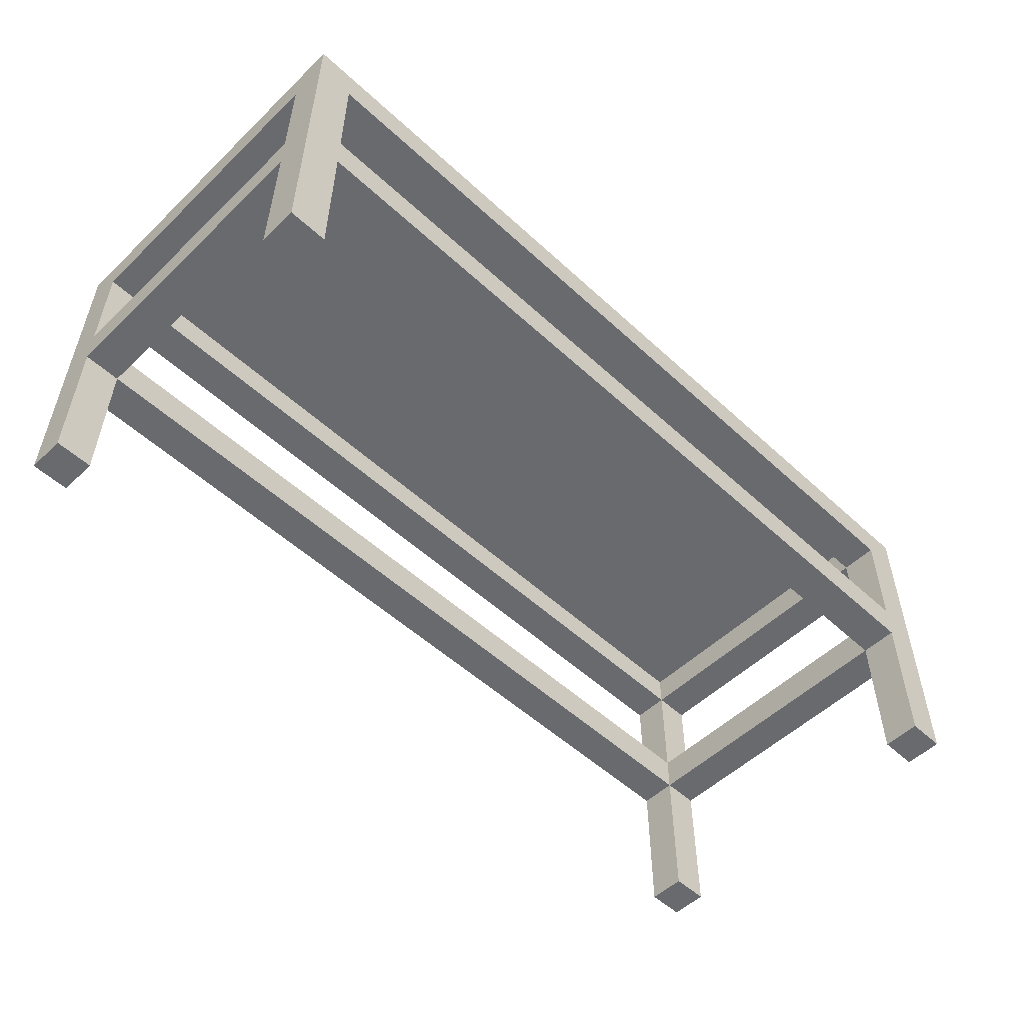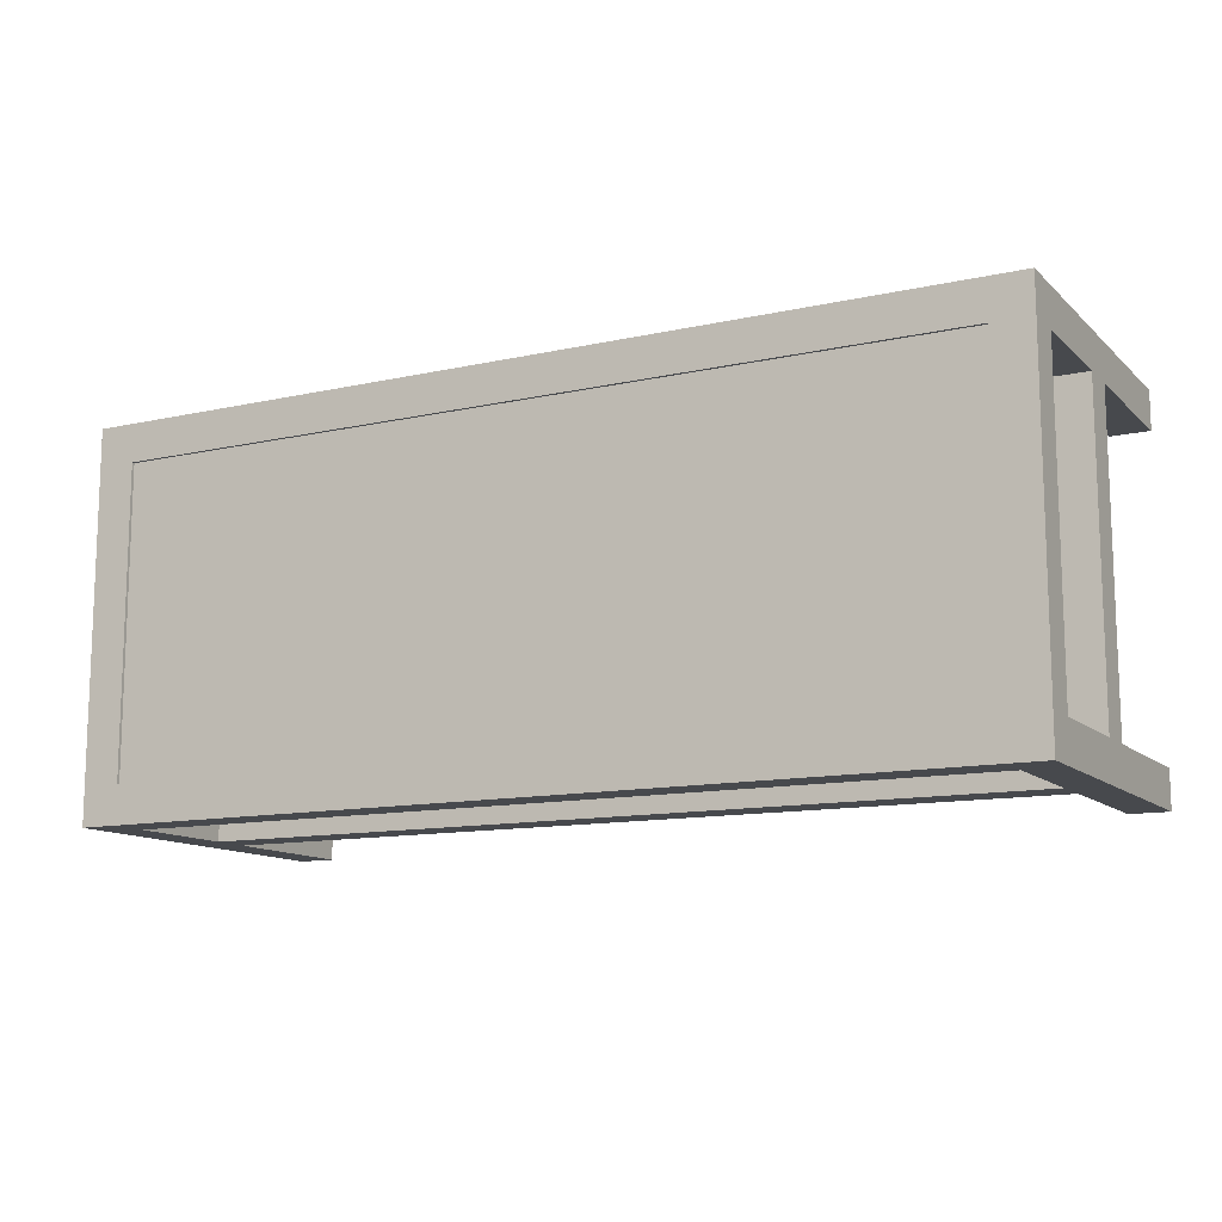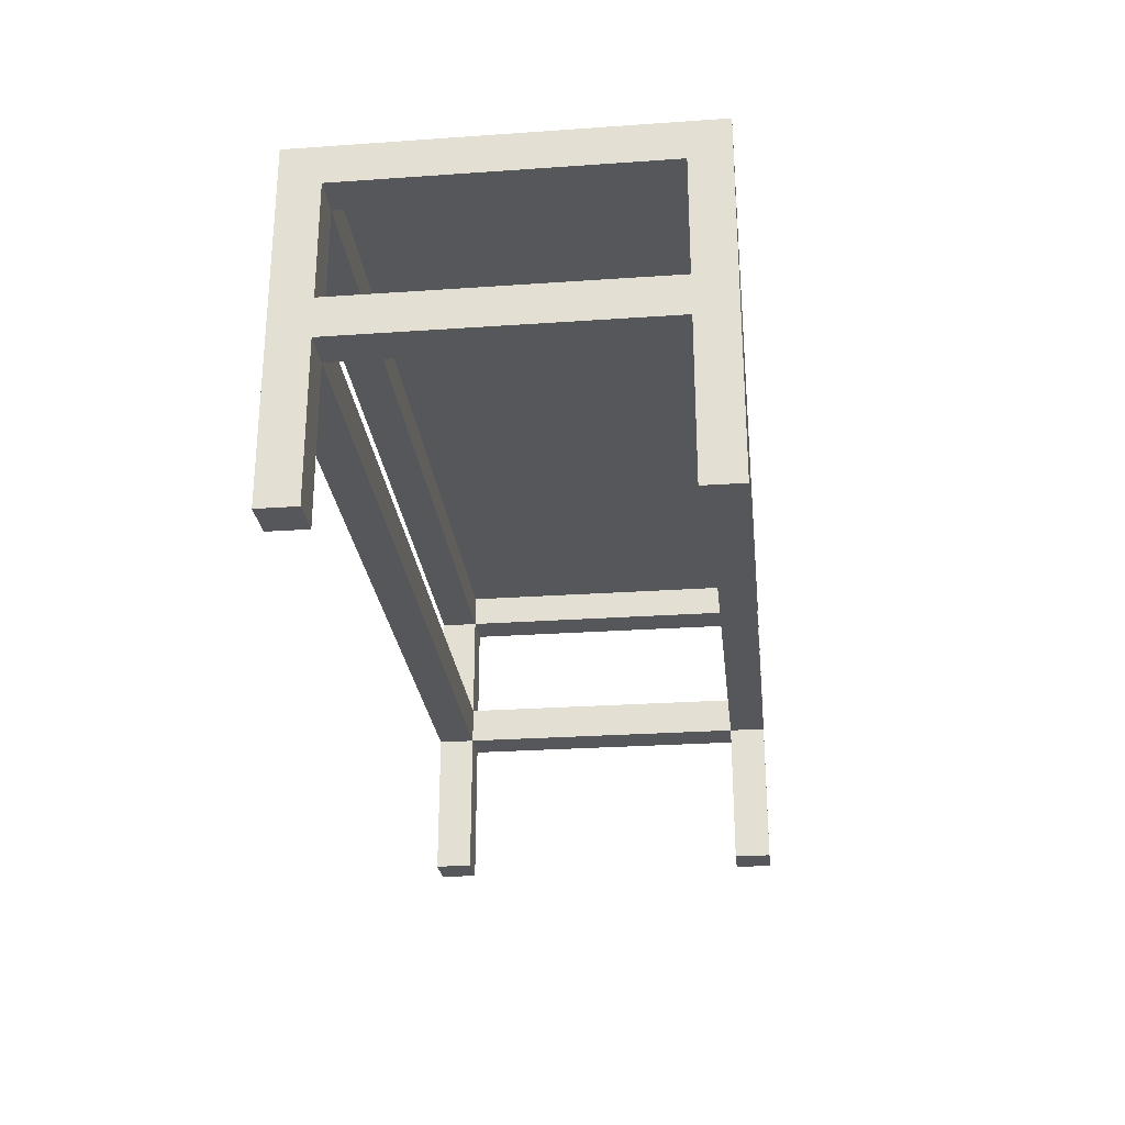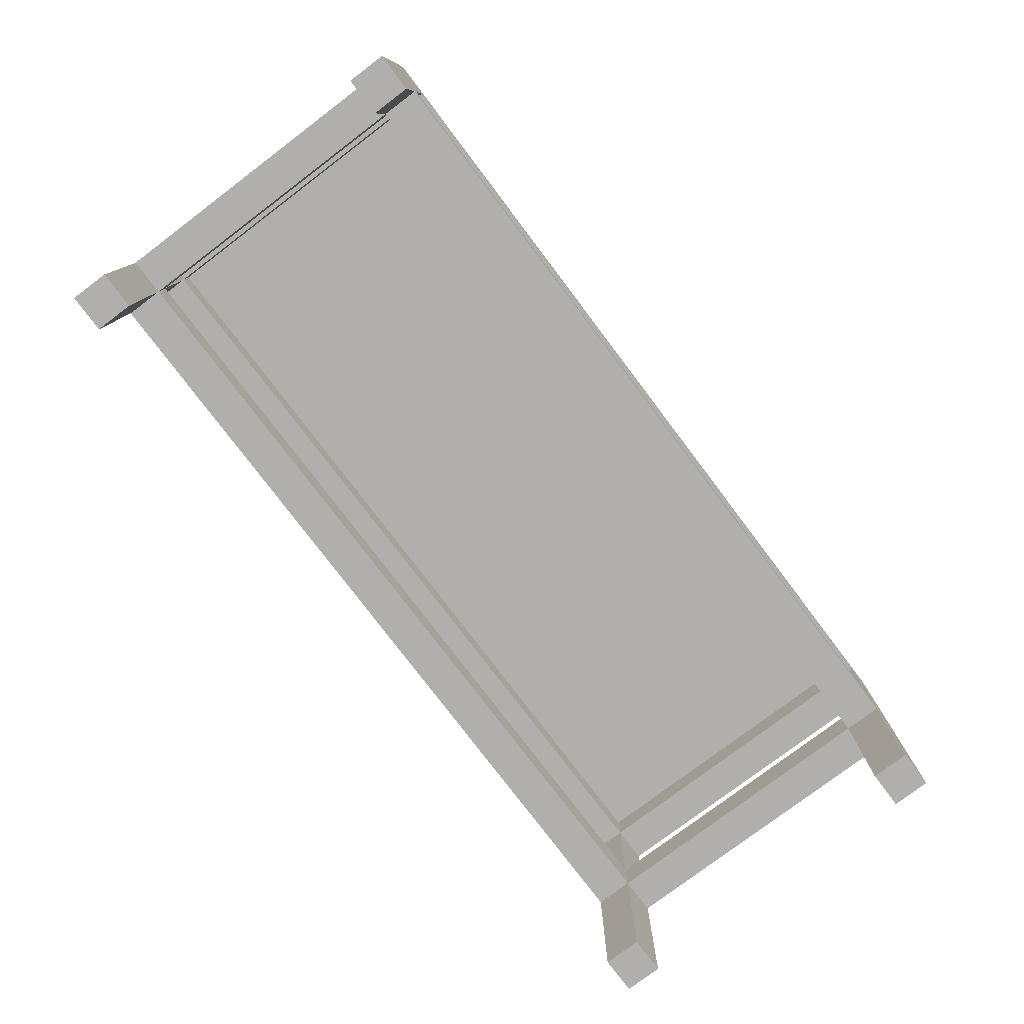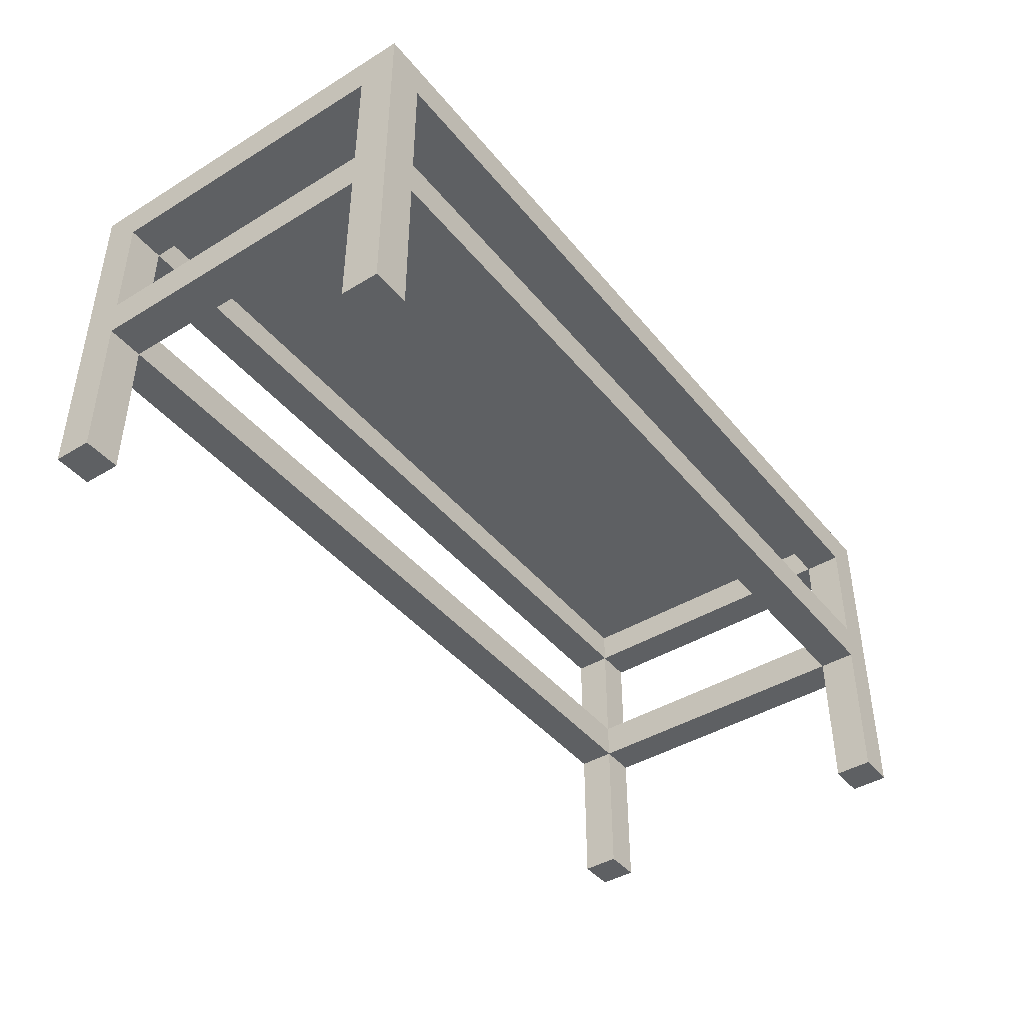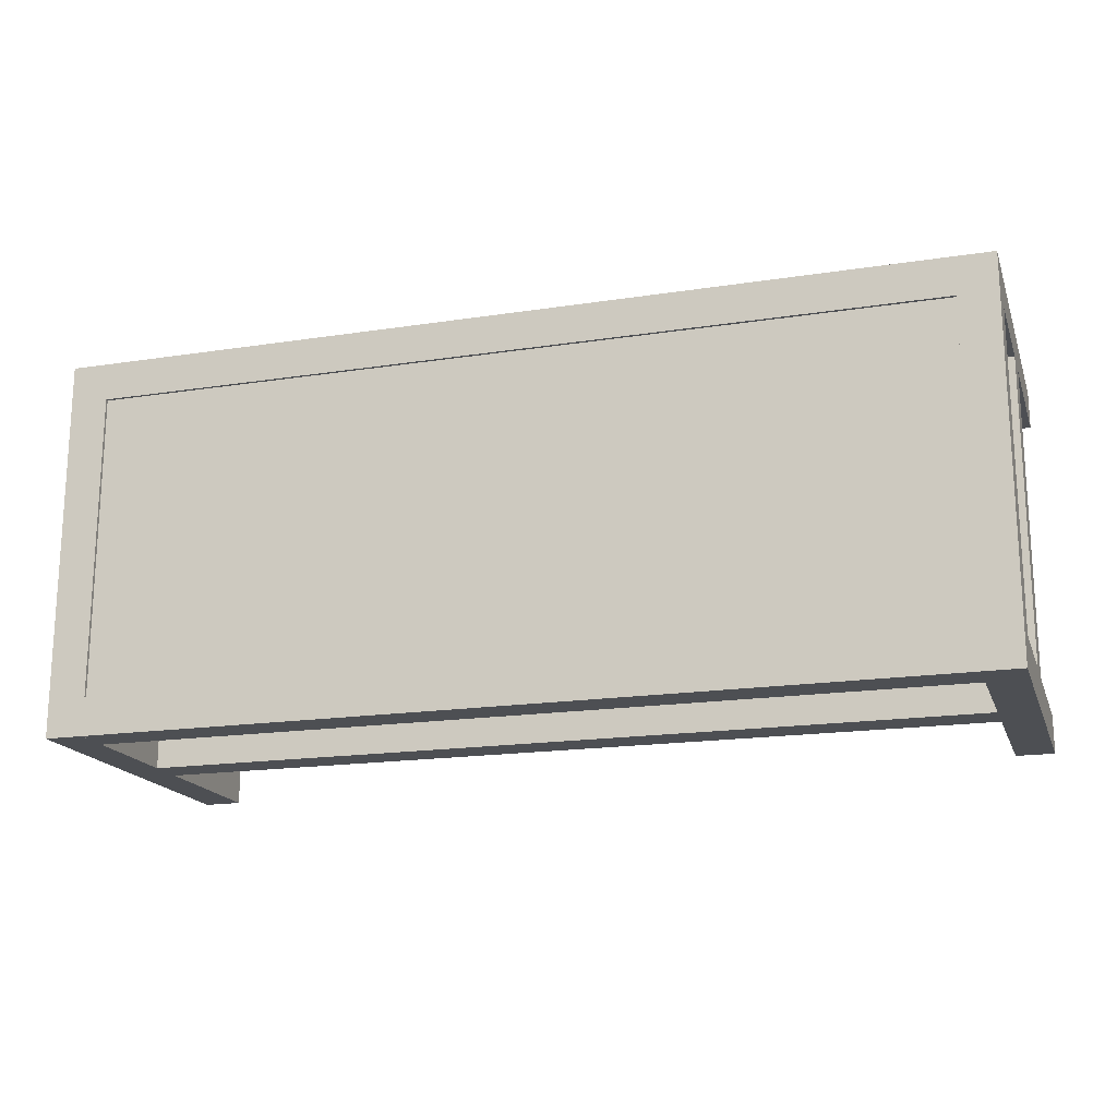
<metadata>
{"format":"obj","ext":"obj","renderer":"f3d","projection":"perspective","resolution":1024,"background":"white","views":[{"elev":-53.1,"azim":-44.5,"up":"+Y"},{"elev":-12.2,"azim":-152.3,"up":"+Z"},{"elev":-26.7,"azim":96.2,"up":"+Y"},{"elev":-78.1,"azim":127.1,"up":"+Y"},{"elev":-42.7,"azim":-54.1,"up":"+Y"},{"elev":-17.8,"azim":-163.2,"up":"+Z"}]}
</metadata>
<code>
g Cube_2_2
v 112 -17.5 24.5
v 2 -17.5 24.5
v 57 -20 24.5
v 112 -22.5 24.5
v 2 -22.5 24.5
v 112 -20 22
v 112 -22.5 19.5
v 112 -17.5 19.5
v 57 -17.5 22
v 2 -17.5 19.5
v 2 -20 22
v 2 -22.5 19.5
v 57 -20 19.5
v 57 -22.5 22
f 1 2 3
f 4 1 3
f 5 4 3
f 2 5 3
f 1 4 6
f 4 7 6
f 7 8 6
f 8 1 6
f 2 1 9
f 1 8 9
f 8 10 9
f 10 2 9
f 5 2 11
f 2 10 11
f 10 12 11
f 12 5 11
f 10 8 13
f 8 7 13
f 7 12 13
f 12 10 13
f 4 5 14
f 5 12 14
f 12 7 14
f 7 4 14
g Cube_2
v 112 2.5 -20.5
v 2 2.5 -20.5
v 57 0 -20.5
v 112 -2.5 -20.5
v 2 -2.5 -20.5
v 112 0 -23
v 112 -2.5 -25.5
v 112 2.5 -25.5
v 57 2.5 -23
v 2 2.5 -25.5
v 2 0 -23
v 2 -2.5 -25.5
v 57 0 -25.5
v 57 -2.5 -23
f 15 16 17
f 18 15 17
f 19 18 17
f 16 19 17
f 15 18 20
f 18 21 20
f 21 22 20
f 22 15 20
f 16 15 23
f 15 22 23
f 22 24 23
f 24 16 23
f 19 16 25
f 16 24 25
f 24 26 25
f 26 19 25
f 24 22 27
f 22 21 27
f 21 26 27
f 26 24 27
f 18 19 28
f 19 26 28
f 26 21 28
f 21 18 28
g Cube_2_1
v 112 2.5 24.5
v 2 2.5 24.5
v 57 0 24.5
v 112 -2.5 24.5
v 2 -2.5 24.5
v 112 0 22
v 112 -2.5 19.5
v 112 2.5 19.5
v 57 2.5 22
v 2 2.5 19.5
v 2 0 22
v 2 -2.5 19.5
v 57 0 19.5
v 57 -2.5 22
f 29 30 31
f 32 29 31
f 33 32 31
f 30 33 31
f 29 32 34
f 32 35 34
f 35 36 34
f 36 29 34
f 30 29 37
f 29 36 37
f 36 38 37
f 38 30 37
f 33 30 39
f 30 38 39
f 38 40 39
f 40 33 39
f 38 36 41
f 36 35 41
f 35 40 41
f 40 38 41
f 32 33 42
f 33 40 42
f 40 35 42
f 35 32 42
g Cube_1_2
v 112 -22.5 24.5
v 112 -22.5 -25.5
v 114.5 -22.5 -0.5
v 117 -22.5 24.5
v 117 -22.5 -25.5
v 114.5 -20 24.5
v 117 -17.5 24.5
v 112 -17.5 24.5
v 112 -20 -0.5
v 112 -17.5 -25.5
v 114.5 -20 -25.5
v 117 -17.5 -25.5
v 114.5 -17.5 -0.5
v 117 -20 -0.5
f 43 44 45
f 46 43 45
f 47 46 45
f 44 47 45
f 43 46 48
f 46 49 48
f 49 50 48
f 50 43 48
f 44 43 51
f 43 50 51
f 50 52 51
f 52 44 51
f 47 44 53
f 44 52 53
f 52 54 53
f 54 47 53
f 52 50 55
f 50 49 55
f 49 54 55
f 54 52 55
f 46 47 56
f 47 54 56
f 54 49 56
f 49 46 56
g Cube_1_1
v 112 -2.5 24.5
v 112 -2.5 -25.5
v 114.5 -2.5 -0.5
v 117 -2.5 24.5
v 117 -2.5 -25.5
v 114.5 0 24.5
v 117 2.5 24.5
v 112 2.5 24.5
v 112 0 -0.5
v 112 2.5 -25.5
v 114.5 0 -25.5
v 117 2.5 -25.5
v 114.5 2.5 -0.5
v 117 0 -0.5
f 57 58 59
f 60 57 59
f 61 60 59
f 58 61 59
f 57 60 62
f 60 63 62
f 63 64 62
f 64 57 62
f 58 57 65
f 57 64 65
f 64 66 65
f 66 58 65
f 61 58 67
f 58 66 67
f 66 68 67
f 68 61 67
f 66 64 69
f 64 63 69
f 63 68 69
f 68 66 69
f 60 61 70
f 61 68 70
f 68 63 70
f 63 60 70
g Cube_3
v 2 -42.67 24.5
v -3 -42.67 24.5
v -0.5 -42.67 22
v 2 -42.67 19.5
v -3 -42.67 19.5
v 2 -20.17 22
v 2 2.48 19.5
v 2 2.48 24.5
v -0.5 -20.17 24.5
v -3 2.48 24.5
v -3 -20.17 22
v -3 2.48 19.5
v -0.5 2.48 22
v -0.5 -20.17 19.5
f 71 72 73
f 74 71 73
f 75 74 73
f 72 75 73
f 71 74 76
f 74 77 76
f 77 78 76
f 78 71 76
f 72 71 79
f 71 78 79
f 78 80 79
f 80 72 79
f 75 72 81
f 72 80 81
f 80 82 81
f 82 75 81
f 80 78 83
f 78 77 83
f 77 82 83
f 82 80 83
f 74 75 84
f 75 82 84
f 82 77 84
f 77 74 84
g Cube_1
v -3 -2.5 24.5
v -3 -2.5 -25.5
v -0.5 -2.5 -0.5
v 2 -2.5 24.5
v 2 -2.5 -25.5
v -0.5 0 24.5
v 2 2.5 24.5
v -3 2.5 24.5
v -3 0 -0.5
v -3 2.5 -25.5
v -0.5 0 -25.5
v 2 2.5 -25.5
v -0.5 2.5 -0.5
v 2 0 -0.5
f 85 86 87
f 88 85 87
f 89 88 87
f 86 89 87
f 85 88 90
f 88 91 90
f 91 92 90
f 92 85 90
f 86 85 93
f 85 92 93
f 92 94 93
f 94 86 93
f 89 86 95
f 86 94 95
f 94 96 95
f 96 89 95
f 94 92 97
f 92 91 97
f 91 96 97
f 96 94 97
f 88 89 98
f 89 96 98
f 96 91 98
f 91 88 98
g Cube_3_1
v 117 -42.67 24.5
v 112 -42.67 24.5
v 114.5 -42.67 22
v 117 -42.67 19.5
v 112 -42.67 19.5
v 117 -20.17 22
v 117 2.48 19.5
v 117 2.48 24.5
v 114.5 -20.17 24.5
v 112 2.48 24.5
v 112 -20.17 22
v 112 2.48 19.5
v 114.5 2.48 22
v 114.5 -20.17 19.5
f 99 100 101
f 102 99 101
f 103 102 101
f 100 103 101
f 99 102 104
f 102 105 104
f 105 106 104
f 106 99 104
f 100 99 107
f 99 106 107
f 106 108 107
f 108 100 107
f 103 100 109
f 100 108 109
f 108 110 109
f 110 103 109
f 108 106 111
f 106 105 111
f 105 110 111
f 110 108 111
f 102 103 112
f 103 110 112
f 110 105 112
f 105 102 112
g Cube_3_3
v 2 -42.67 -20.5
v -3 -42.67 -20.5
v -0.5 -42.67 -23
v 2 -42.67 -25.5
v -3 -42.67 -25.5
v 2 -20.17 -23
v 2 2.48 -25.5
v 2 2.48 -20.5
v -0.5 -20.17 -20.5
v -3 2.48 -20.5
v -3 -20.17 -23
v -3 2.48 -25.5
v -0.5 2.48 -23
v -0.5 -20.17 -25.5
f 113 114 115
f 116 113 115
f 117 116 115
f 114 117 115
f 113 116 118
f 116 119 118
f 119 120 118
f 120 113 118
f 114 113 121
f 113 120 121
f 120 122 121
f 122 114 121
f 117 114 123
f 114 122 123
f 122 124 123
f 124 117 123
f 122 120 125
f 120 119 125
f 119 124 125
f 124 122 125
f 116 117 126
f 117 124 126
f 124 119 126
f 119 116 126
g Cube_3_2
v 117 -42.67 -20.5
v 112 -42.67 -20.5
v 114.5 -42.67 -23
v 117 -42.67 -25.5
v 112 -42.67 -25.5
v 117 -20.17 -23
v 117 2.48 -25.5
v 117 2.48 -20.5
v 114.5 -20.17 -20.5
v 112 2.48 -20.5
v 112 -20.17 -23
v 112 2.48 -25.5
v 114.5 2.48 -23
v 114.5 -20.17 -25.5
f 127 128 129
f 130 127 129
f 131 130 129
f 128 131 129
f 127 130 132
f 130 133 132
f 133 134 132
f 134 127 132
f 128 127 135
f 127 134 135
f 134 136 135
f 136 128 135
f 131 128 137
f 128 136 137
f 136 138 137
f 138 131 137
f 136 134 139
f 134 133 139
f 133 138 139
f 138 136 139
f 130 131 140
f 131 138 140
f 138 133 140
f 133 130 140
g Cube_1_3
v -3 -22.5 24.5
v -3 -22.5 -25.5
v -0.5 -22.5 -0.5
v 2 -22.5 24.5
v 2 -22.5 -25.5
v -0.5 -20 24.5
v 2 -17.5 24.5
v -3 -17.5 24.5
v -3 -20 -0.5
v -3 -17.5 -25.5
v -0.5 -20 -25.5
v 2 -17.5 -25.5
v -0.5 -17.5 -0.5
v 2 -20 -0.5
f 141 142 143
f 144 141 143
f 145 144 143
f 142 145 143
f 141 144 146
f 144 147 146
f 147 148 146
f 148 141 146
f 142 141 149
f 141 148 149
f 148 150 149
f 150 142 149
f 145 142 151
f 142 150 151
f 150 152 151
f 152 145 151
f 150 148 153
f 148 147 153
f 147 152 153
f 152 150 153
f 144 145 154
f 145 152 154
f 152 147 154
f 147 144 154
g sweethome3d_window_pane
v 112.5 2.1 19.5
v 2 2.1 19.5
v 57.25 2 19.5
v 112.5 1.9 19.5
v 2 1.9 19.5
v 112.5 2 -0.5
v 112.5 1.9 -20.5
v 112.5 2.1 -20.5
v 57.25 2.1 -0.5
v 2 2.1 -20.5
v 2 2 -0.5
v 2 1.9 -20.5
v 57.25 2 -20.5
v 57.25 1.9 -0.5
f 155 156 157
f 158 155 157
f 159 158 157
f 156 159 157
f 155 158 160
f 158 161 160
f 161 162 160
f 162 155 160
f 156 155 163
f 155 162 163
f 162 164 163
f 164 156 163
f 159 156 165
f 156 164 165
f 164 166 165
f 166 159 165
f 164 162 167
f 162 161 167
f 161 166 167
f 166 164 167
f 158 159 168
f 159 166 168
f 166 161 168
f 161 158 168
g Cube_2_3
v 112 -17.5 -20.5
v 2 -17.5 -20.5
v 57 -20 -20.5
v 112 -22.5 -20.5
v 2 -22.5 -20.5
v 112 -20 -23
v 112 -22.5 -25.5
v 112 -17.5 -25.5
v 57 -17.5 -23
v 2 -17.5 -25.5
v 2 -20 -23
v 2 -22.5 -25.5
v 57 -20 -25.5
v 57 -22.5 -23
f 169 170 171
f 172 169 171
f 173 172 171
f 170 173 171
f 169 172 174
f 172 175 174
f 175 176 174
f 176 169 174
f 170 169 177
f 169 176 177
f 176 178 177
f 178 170 177
f 173 170 179
f 170 178 179
f 178 180 179
f 180 173 179
f 178 176 181
f 176 175 181
f 175 180 181
f 180 178 181
f 172 173 182
f 173 180 182
f 180 175 182
f 175 172 182

</code>
